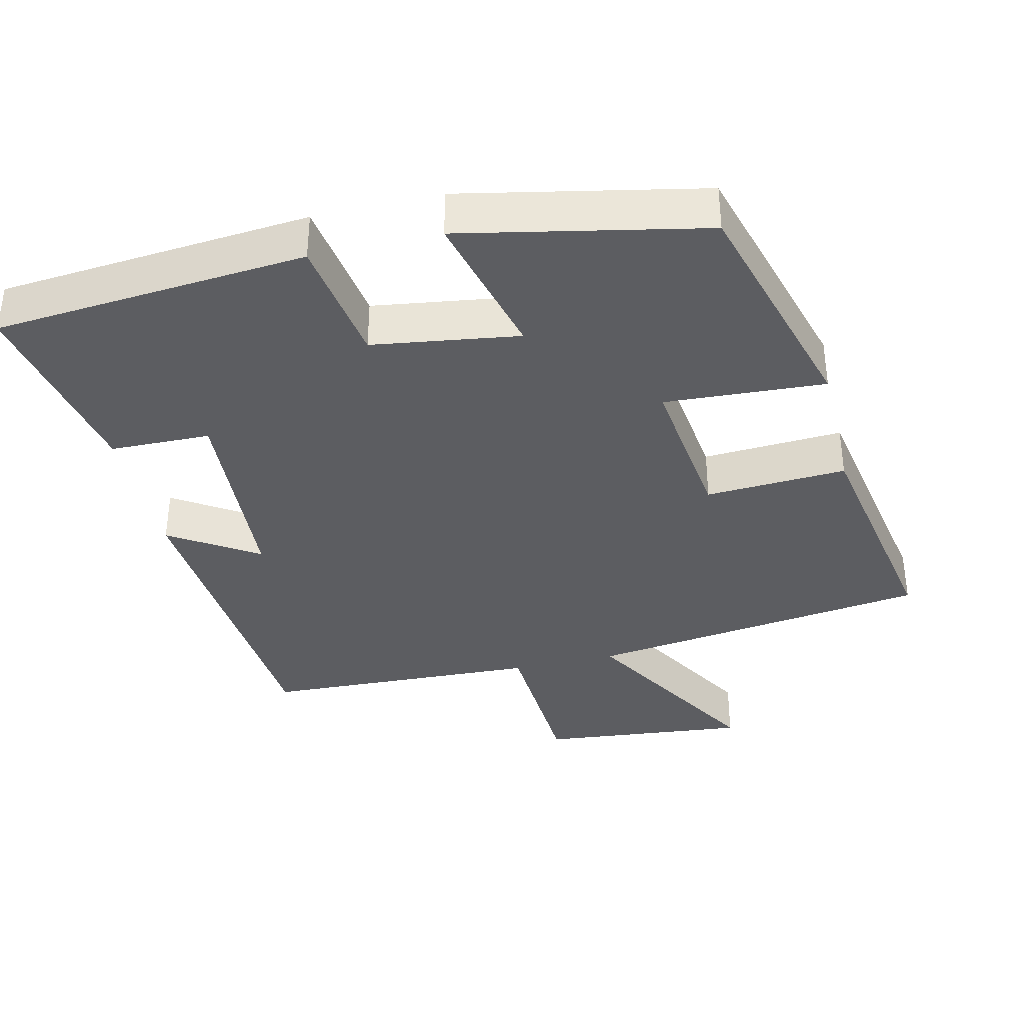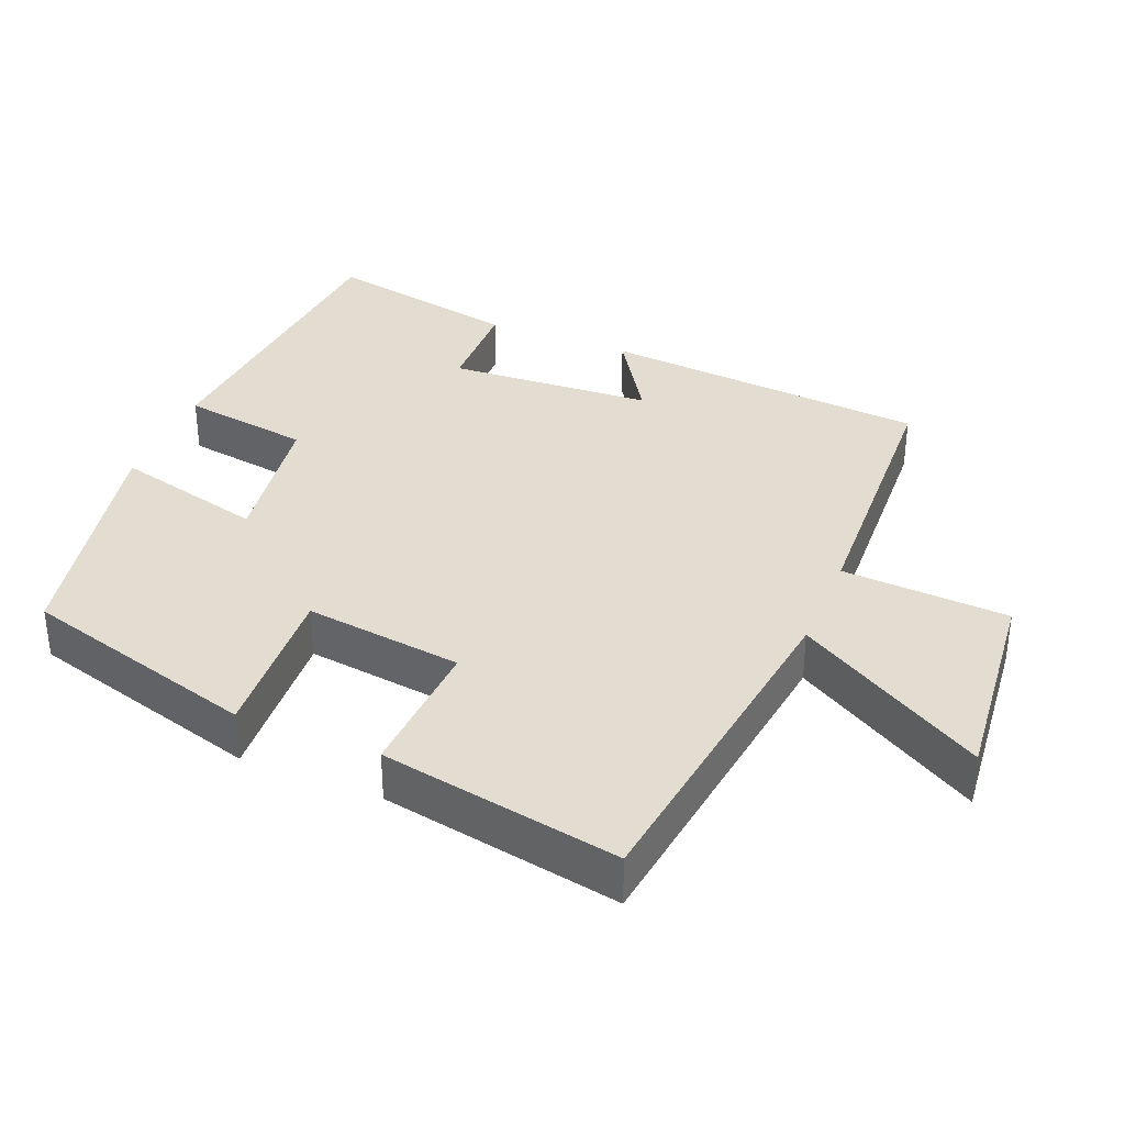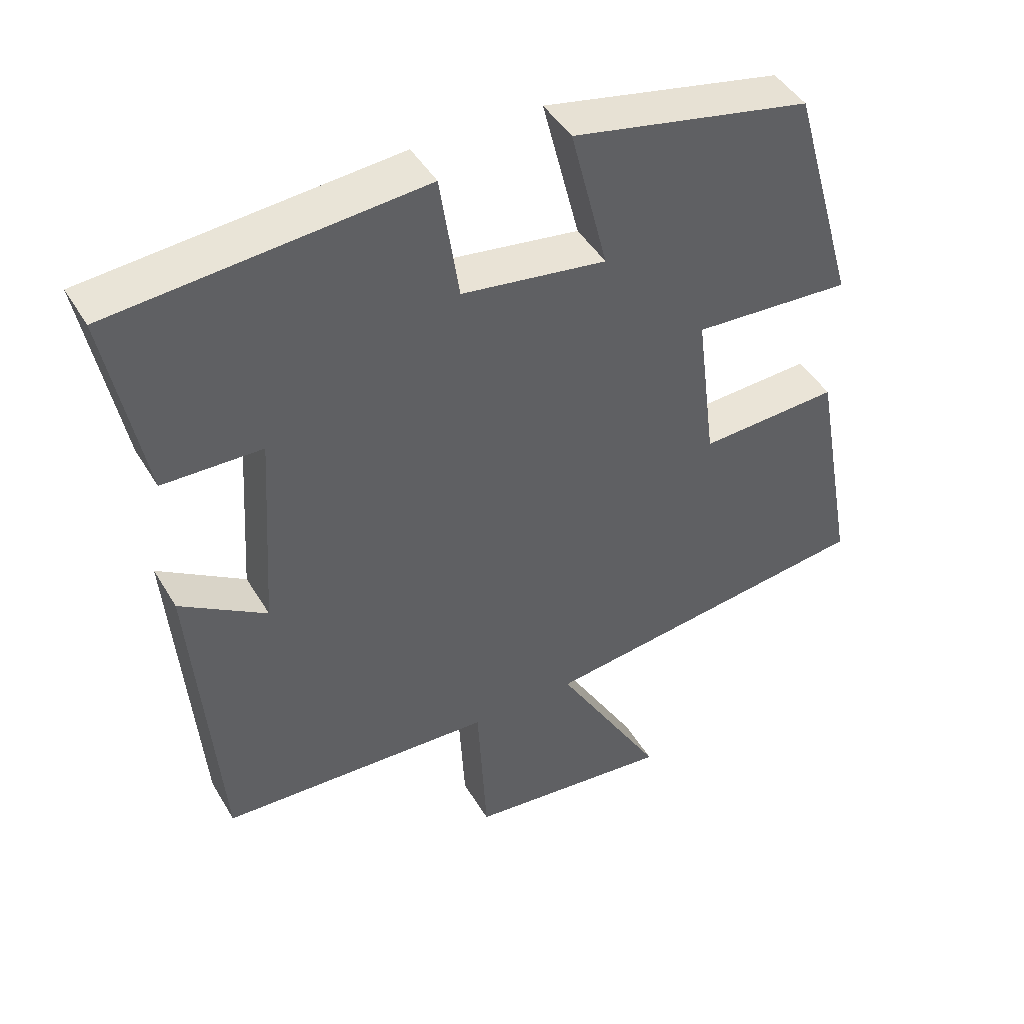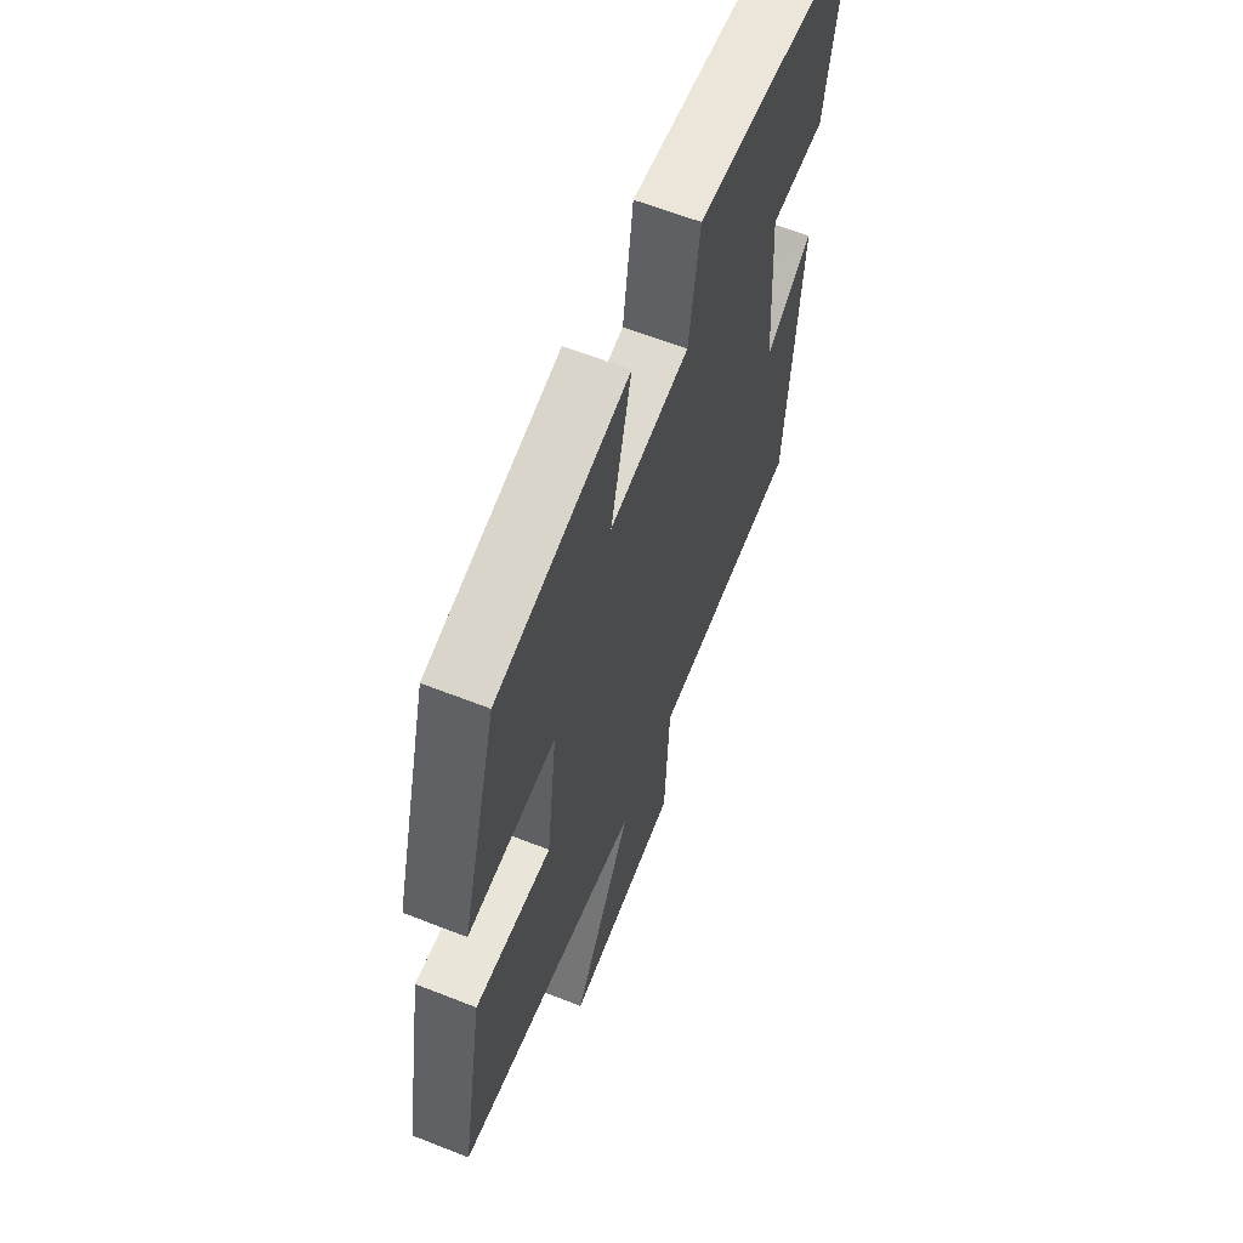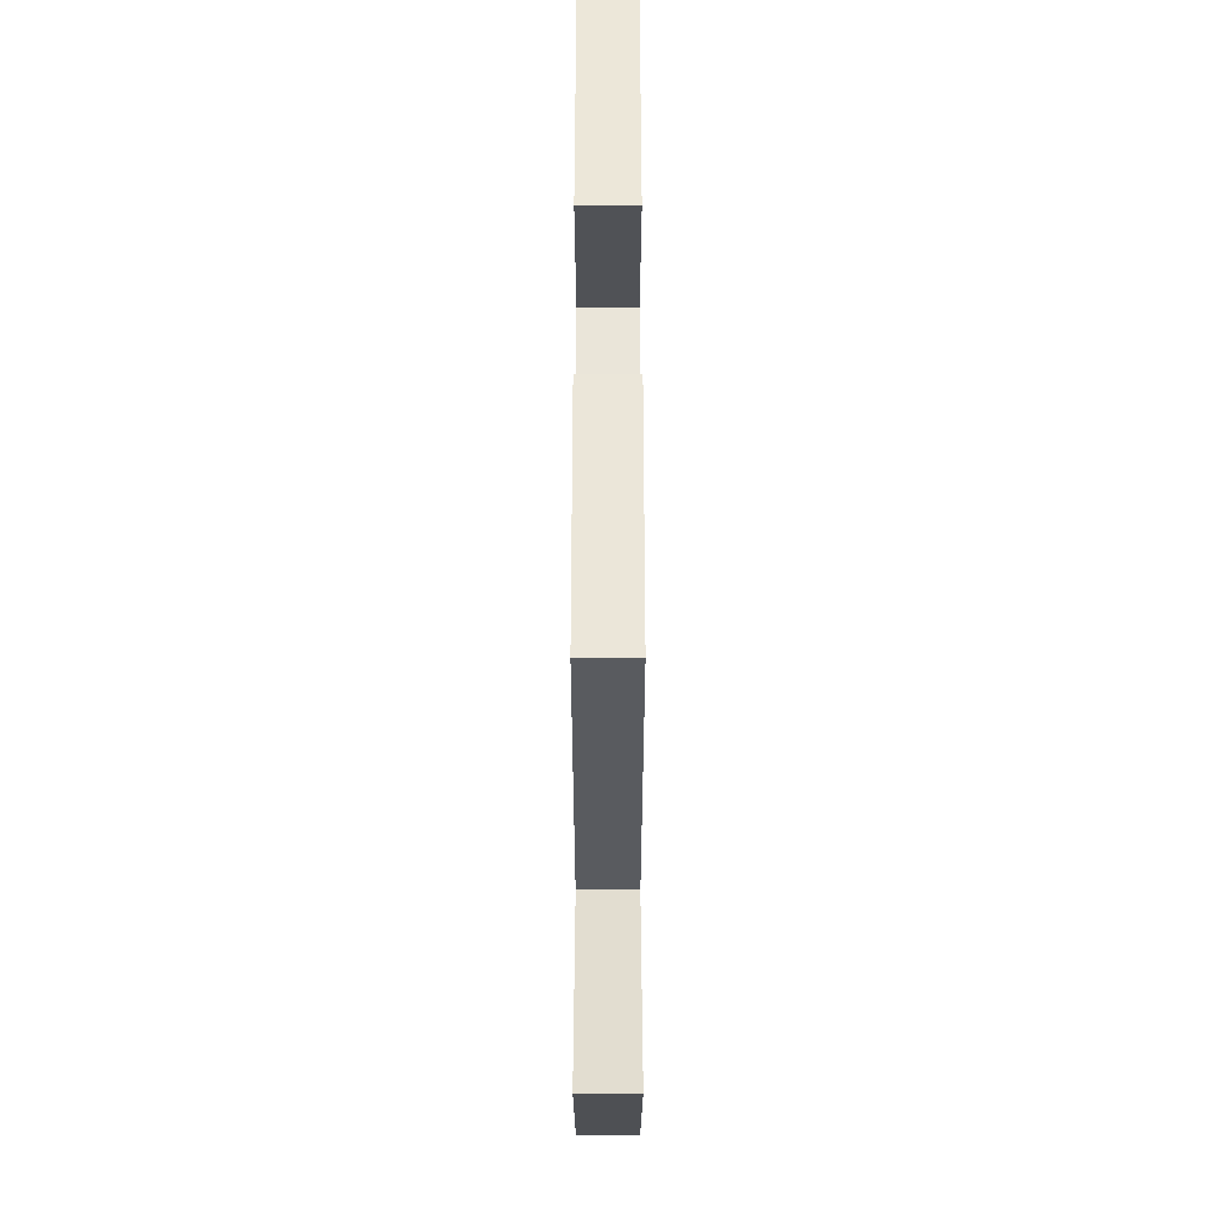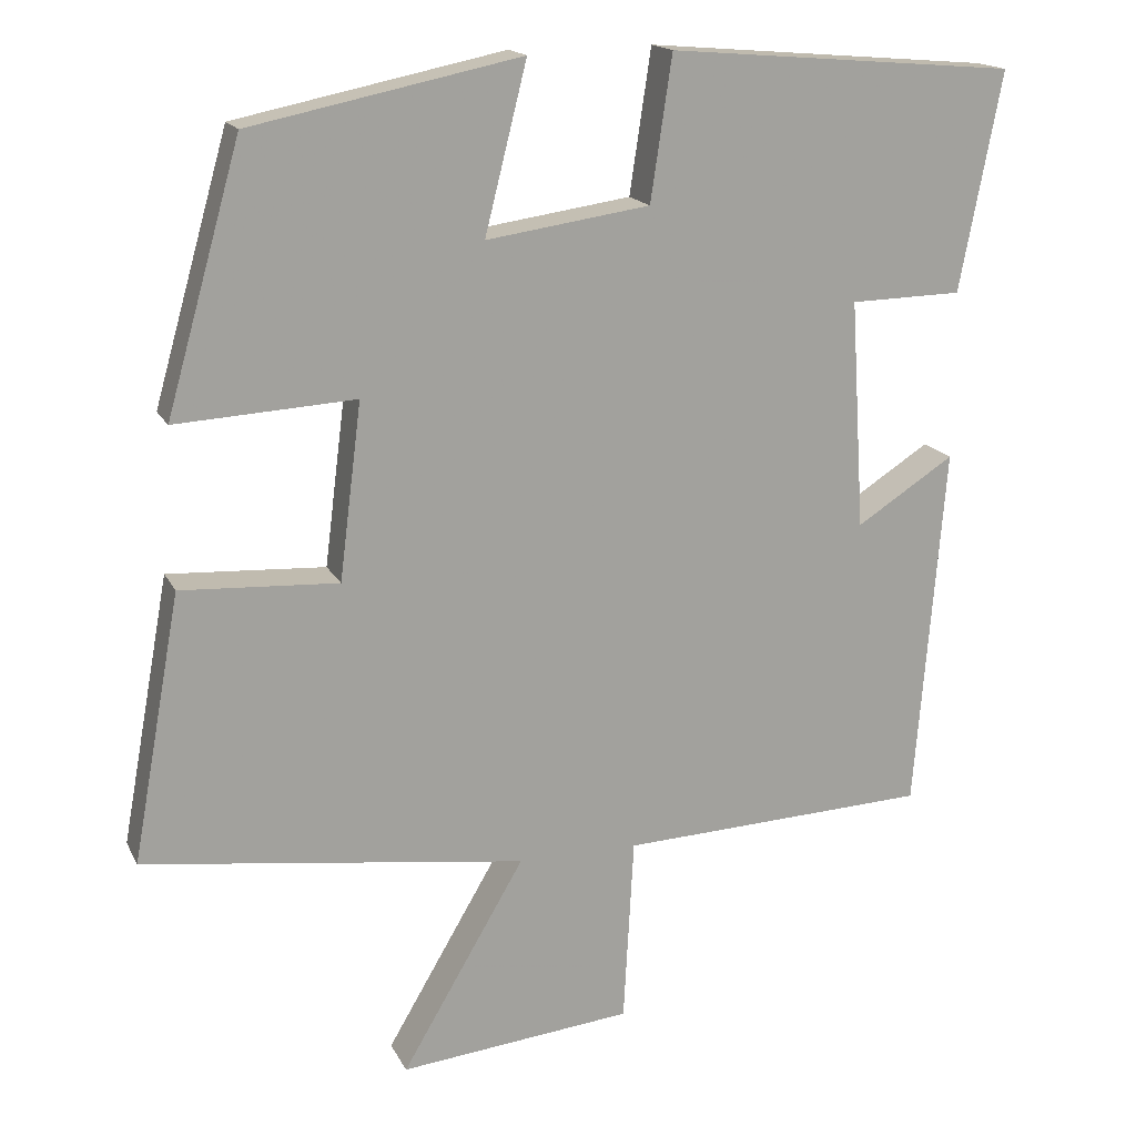
<metadata>
{"format":"obj","ext":"obj","renderer":"f3d","projection":"perspective","resolution":1024,"background":"white","views":[{"elev":-36.8,"azim":13.3,"up":"+Y"},{"elev":35.4,"azim":112.3,"up":"+Y"},{"elev":45.1,"azim":-29.0,"up":"+Z"},{"elev":62.1,"azim":111.8,"up":"+Z"},{"elev":-24.4,"azim":90.0,"up":"+Z"},{"elev":16.8,"azim":160.7,"up":"+Z"}]}
</metadata>
<code>
v -0.553 0.07 0.463
v -0.114 0.07 0.5
v -0.087 0.07 0.319
v 0.119 0.07 0.289
v 0.066 0.07 0.5
v 0.406 0.07 0.43
v 0.5 0.07 0.098
v 0.274 0.07 0.111
v 0.302 0.07 -0.111
v 0.5 0.07 -0.1
v 0.561 0.07 -0.436
v 0.079 0.07 -0.5
v 0.234 0.07 -0.764
v -0.06 0.07 -0.734
v -0.073 0.07 -0.5
v -0.463 0.07 -0.483
v -0.5 0.07 -0.024
v -0.377 0.07 -0.103
v -0.359 0.07 0.185
v -0.5 0.07 0.188
v -0.553 0 0.463
v -0.114 0 0.5
v -0.087 0 0.319
v 0.119 0 0.289
v 0.066 0 0.5
v 0.406 0 0.43
v 0.5 0 0.098
v 0.274 0 0.111
v 0.302 0 -0.111
v 0.5 0 -0.1
v 0.561 0 -0.436
v 0.079 0 -0.5
v 0.234 0 -0.764
v -0.06 0 -0.734
v -0.073 0 -0.5
v -0.463 0 -0.483
v -0.5 0 -0.024
v -0.377 0 -0.103
v -0.359 0 0.185
v -0.5 0 0.188
f 19 20 1 2
f 18 19 2 3
f 15 16 17 18
f 15 18 3 4
f 12 13 14 15
f 12 15 4
f 9 10 11 12
f 8 9 12 4
f 6 7 8
f 4 5 6 8
f 22 21 40 39
f 23 22 39 38
f 38 37 36 35
f 24 23 38 35
f 35 34 33 32
f 24 35 32
f 32 31 30 29
f 24 32 29 28
f 28 27 26
f 28 26 25 24
f 1 21 22 2
f 2 22 23 3
f 3 23 24 4
f 4 24 25 5
f 5 25 26 6
f 6 26 27 7
f 7 27 28 8
f 8 28 29 9
f 9 29 30 10
f 10 30 31 11
f 11 31 32 12
f 12 32 33 13
f 13 33 34 14
f 14 34 35 15
f 15 35 36 16
f 16 36 37 17
f 17 37 38 18
f 18 38 39 19
f 19 39 40 20
f 20 40 21 1

</code>
